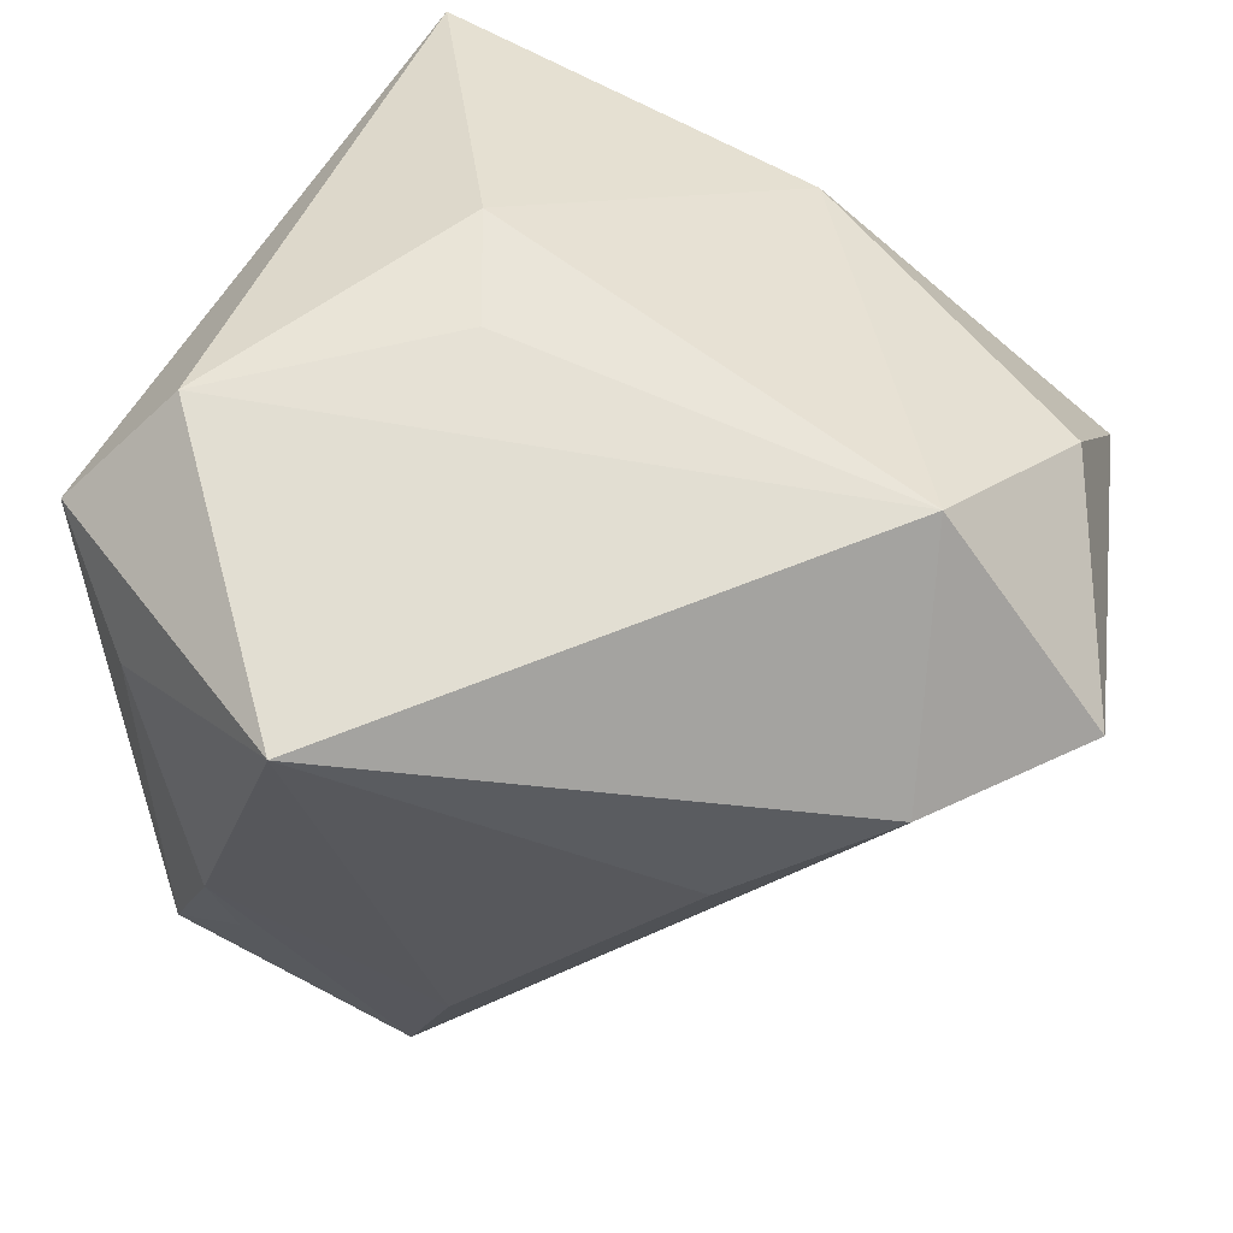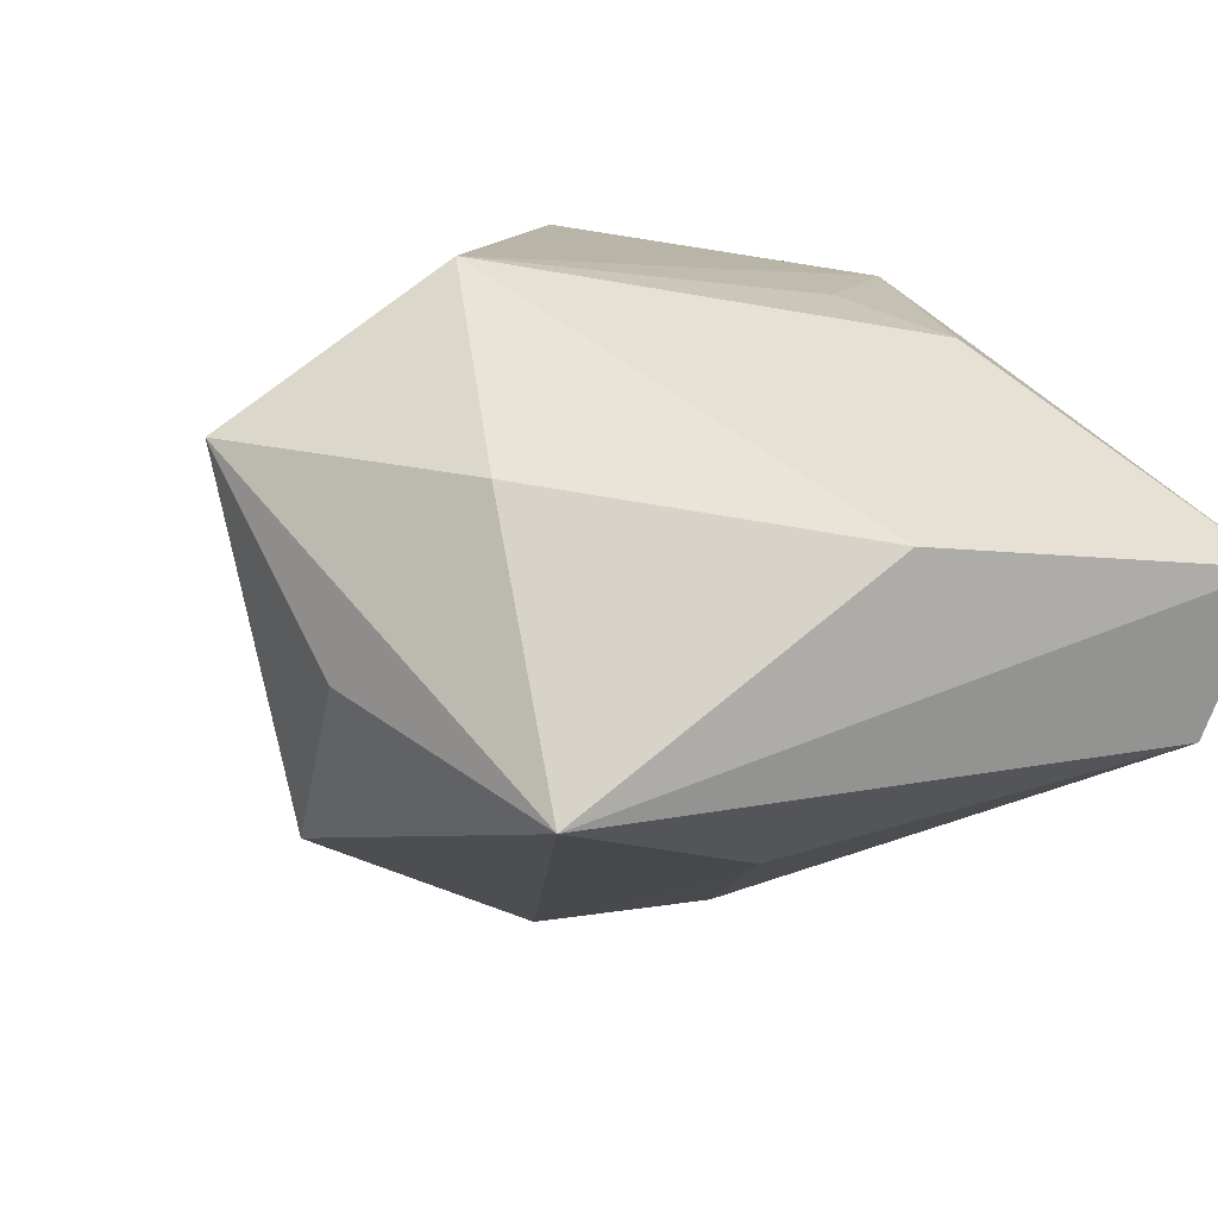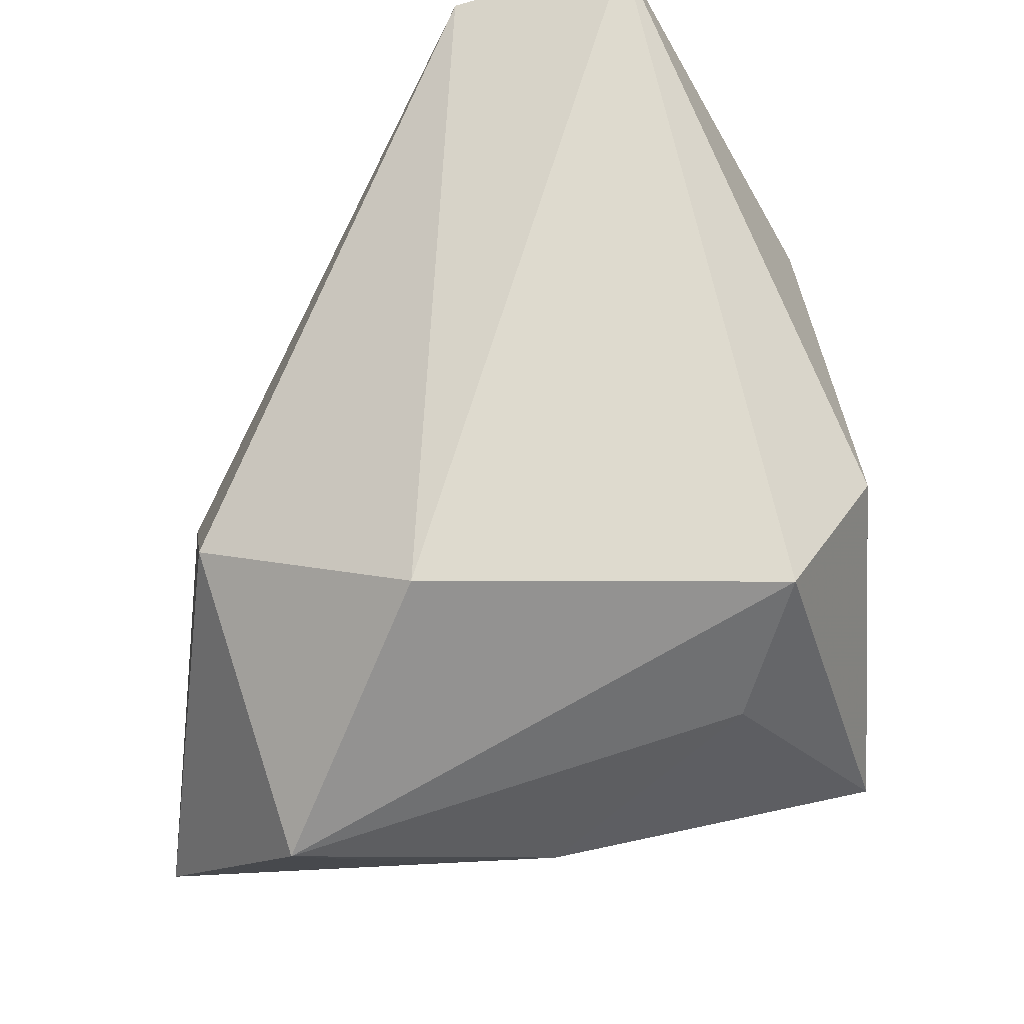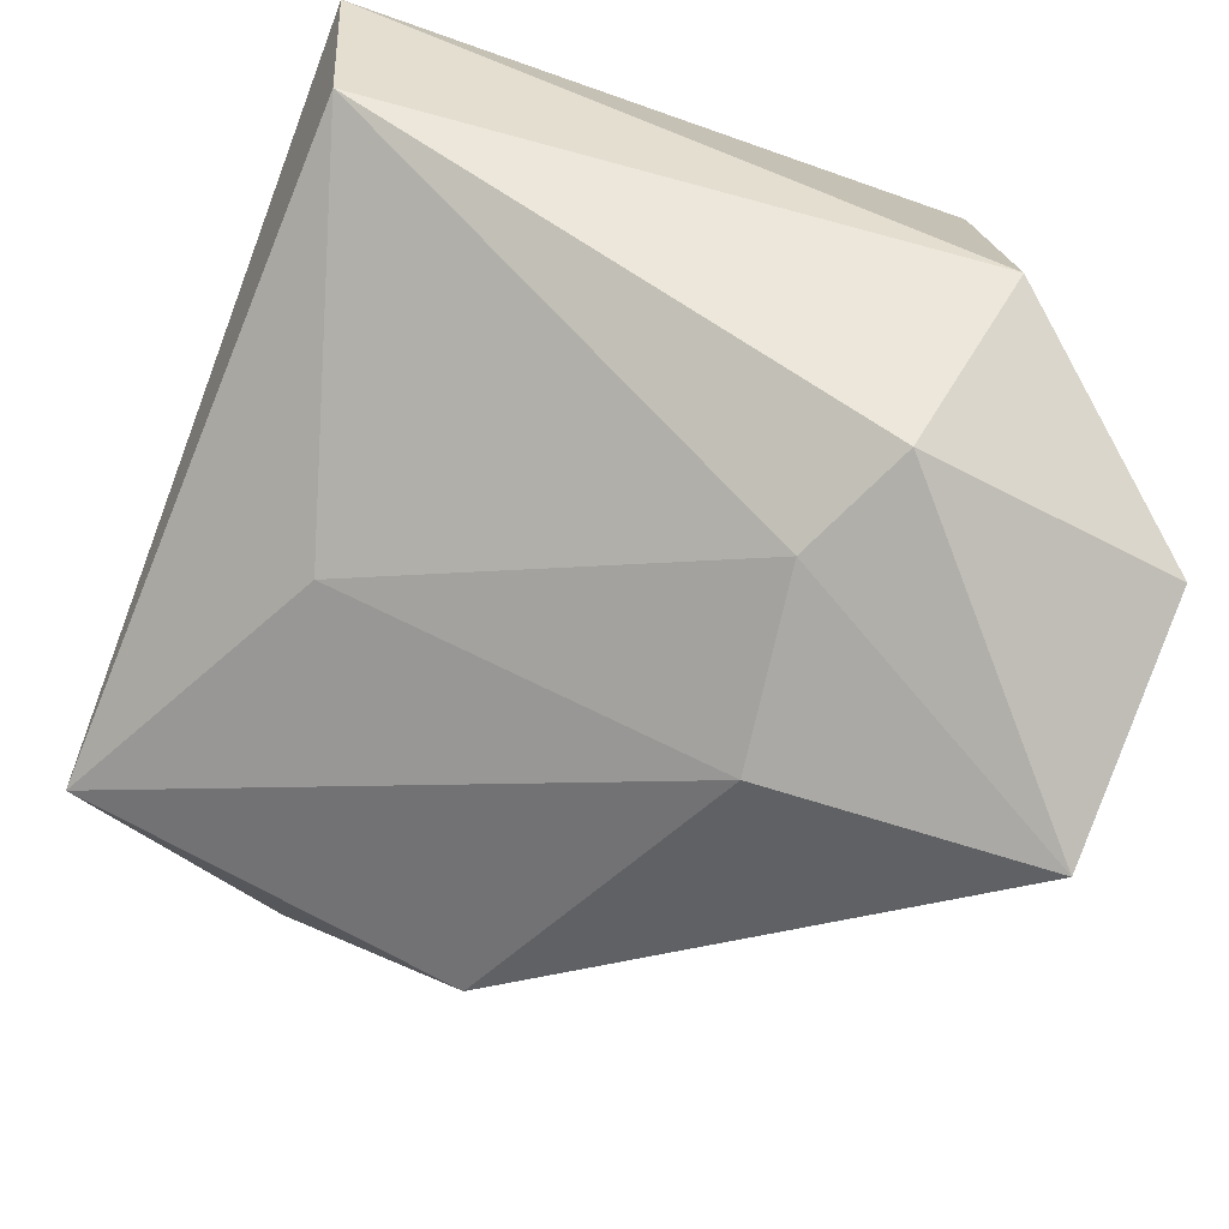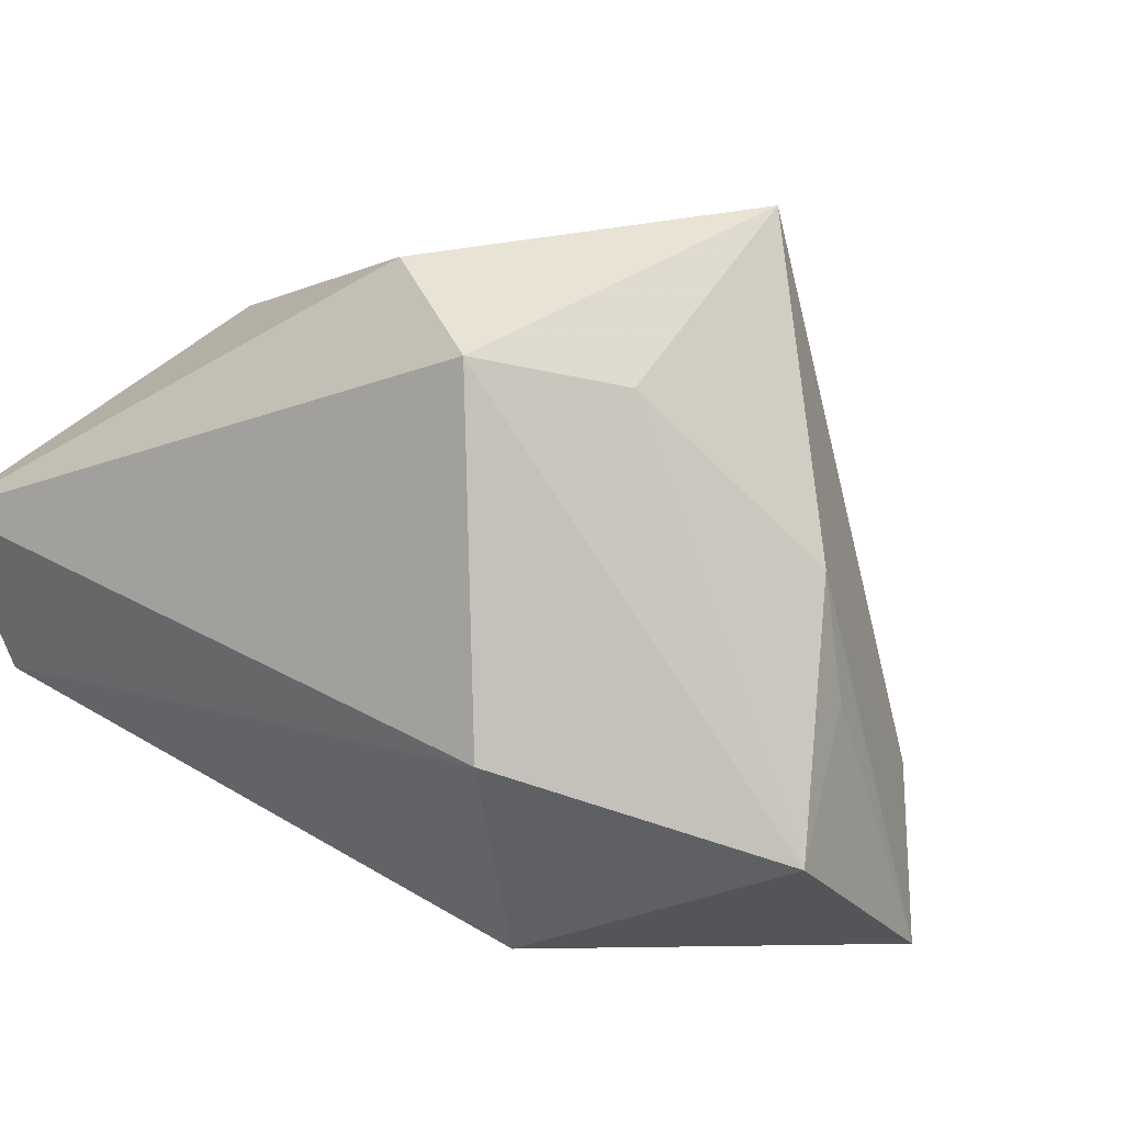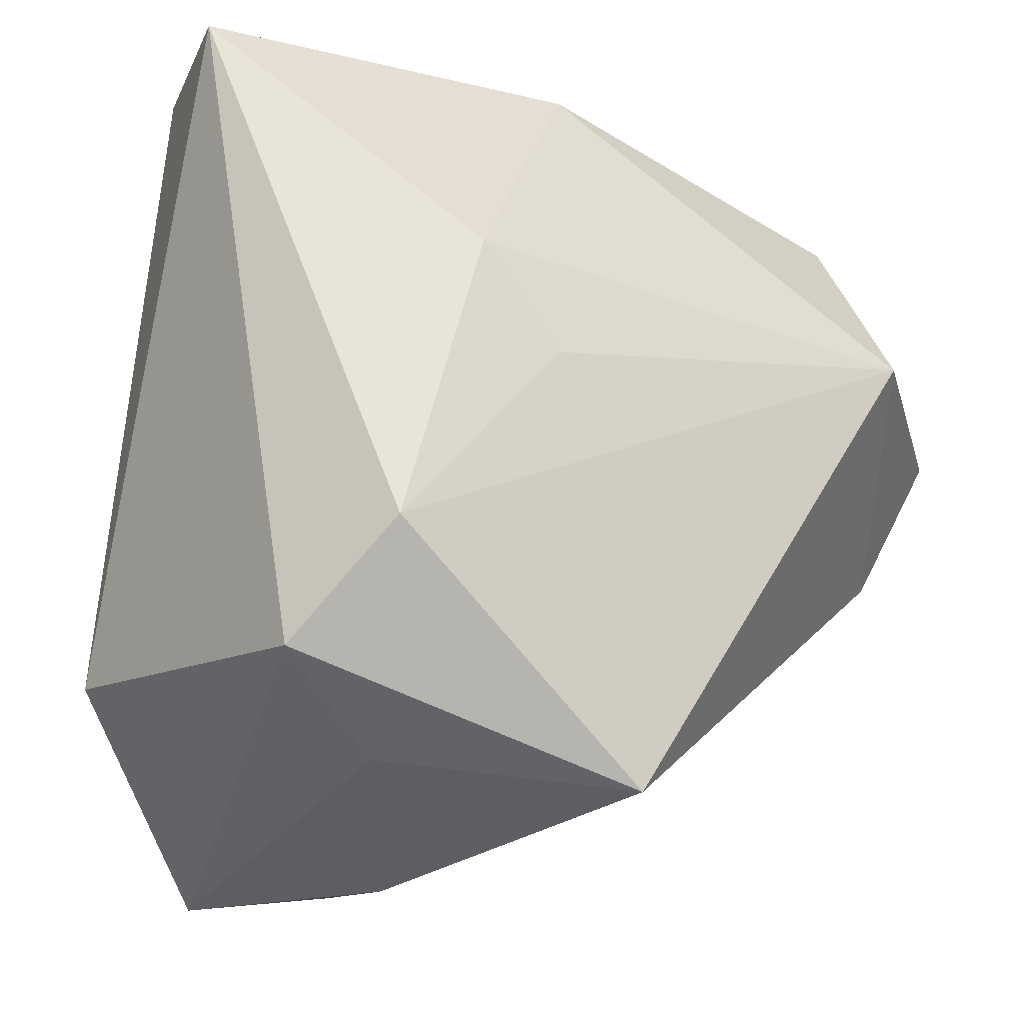
<metadata>
{"format":"obj","ext":"obj","renderer":"f3d","projection":"perspective","resolution":1024,"background":"white","views":[{"elev":74.4,"azim":30.4,"up":"+Z"},{"elev":10.2,"azim":148.0,"up":"+Z"},{"elev":-18.2,"azim":-96.3,"up":"+Y"},{"elev":-75.3,"azim":-110.2,"up":"+Z"},{"elev":4.2,"azim":-55.5,"up":"+Z"},{"elev":-10.4,"azim":-40.0,"up":"+Y"}]}
</metadata>
<code>
v 0.04368 0.005476 0.01604
v 0.002737 0.03621 0.008735
v -0.02753 -0.008313 0.02452
v 0.03447 -0.007514 0.01619
v -0.0203 -0.01364 -0.02974
v -0.01019 -0.008726 -0.03014
v 0.03943 0.01634 -0.0009067
v 0.006723 0.02287 -0.01712
v -0.02263 -0.02657 0.01456
v -0.009115 -0.0368 -0.009725
v -0.01653 0.01652 0.0213
v 0.0325 0.03609 -0.008264
v -0.01651 -0.03782 -0.02146
v -0.01094 0.007234 0.02441
v 0.0346 0.001157 -0.01606
v 0.02566 0.01054 0.02879
v -0.006045 -0.02918 0.02879
v -0.03292 -0.01928 -0.0132
v -0.03292 0.03631 0.004073
v -0.03292 -0.01836 0.01695
v 0.03134 0.02556 0.01443
v 0.008219 -0.03328 -0.01669
v 0.02387 -0.01816 0.007255
v 0.005009 -0.03591 -0.03113
v 0.006692 -0.01094 -0.03012
v -0.02766 0.03381 -0.009711
v -0.01109 -0.03649 0.0007061
f 19 12 26
f 26 18 19
f 25 24 6
f 19 18 20
f 6 24 5
f 5 26 6
f 18 26 5
f 6 26 8
f 8 26 12
f 8 25 6
f 12 25 8
f 2 12 19
f 2 21 12
f 2 16 21
f 12 21 1
f 21 16 1
f 3 20 17
f 19 20 3
f 17 16 3
f 17 20 9
f 13 5 24
f 18 5 13
f 13 20 18
f 13 9 20
f 15 25 12
f 24 25 15
f 19 3 11
f 11 2 19
f 16 2 11
f 10 13 24
f 17 9 27
f 9 13 27
f 13 10 27
f 27 10 24
f 12 1 7
f 7 15 12
f 1 15 7
f 22 23 17
f 24 23 22
f 17 27 22
f 22 27 24
f 4 23 24
f 24 15 4
f 4 15 1
f 17 23 4
f 4 16 17
f 4 1 16
f 14 3 16
f 16 11 14
f 14 11 3

</code>
